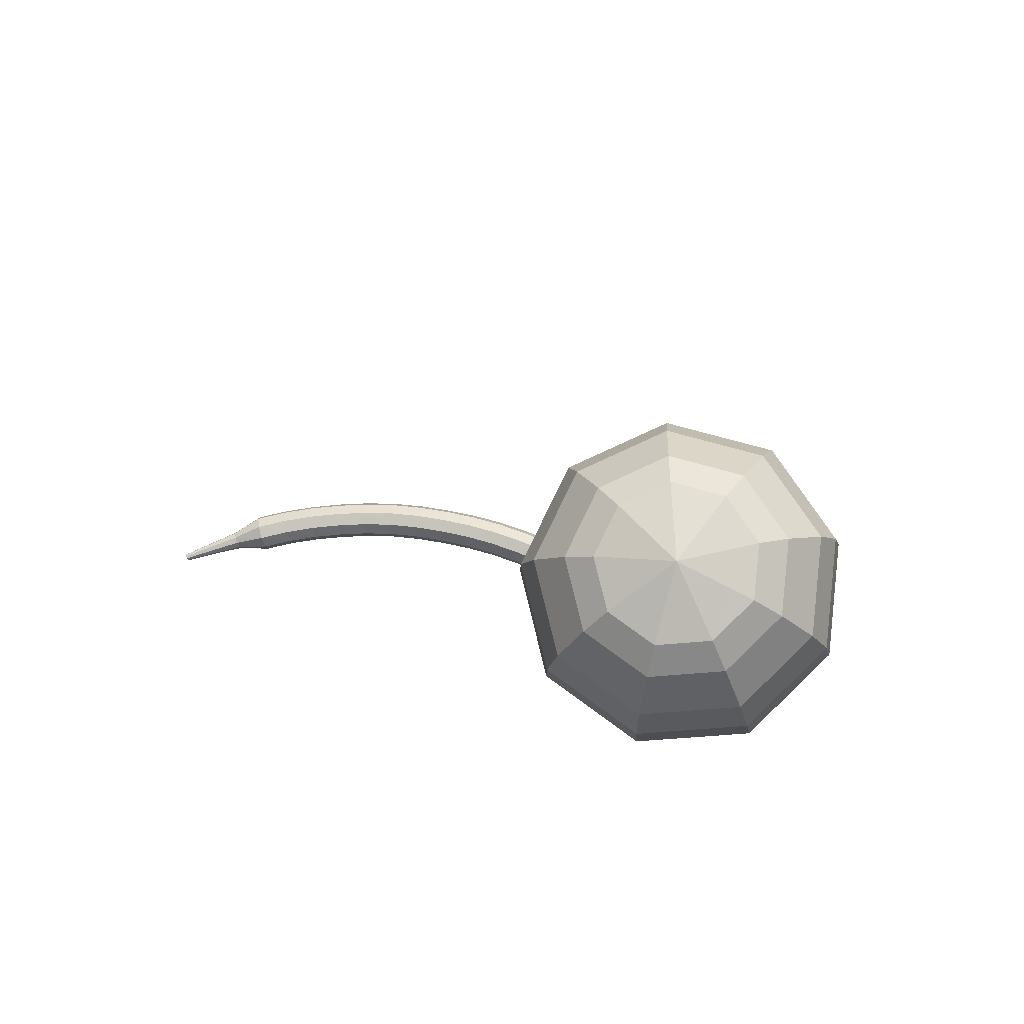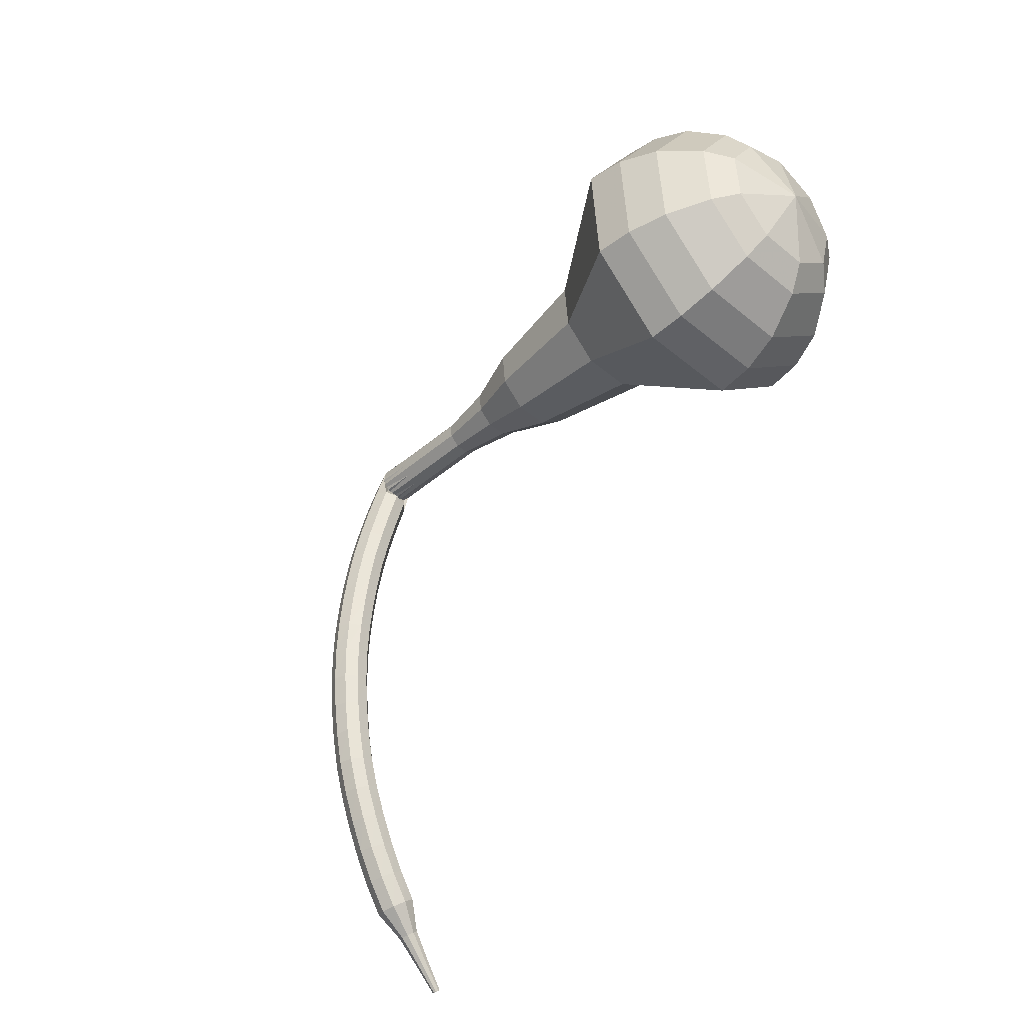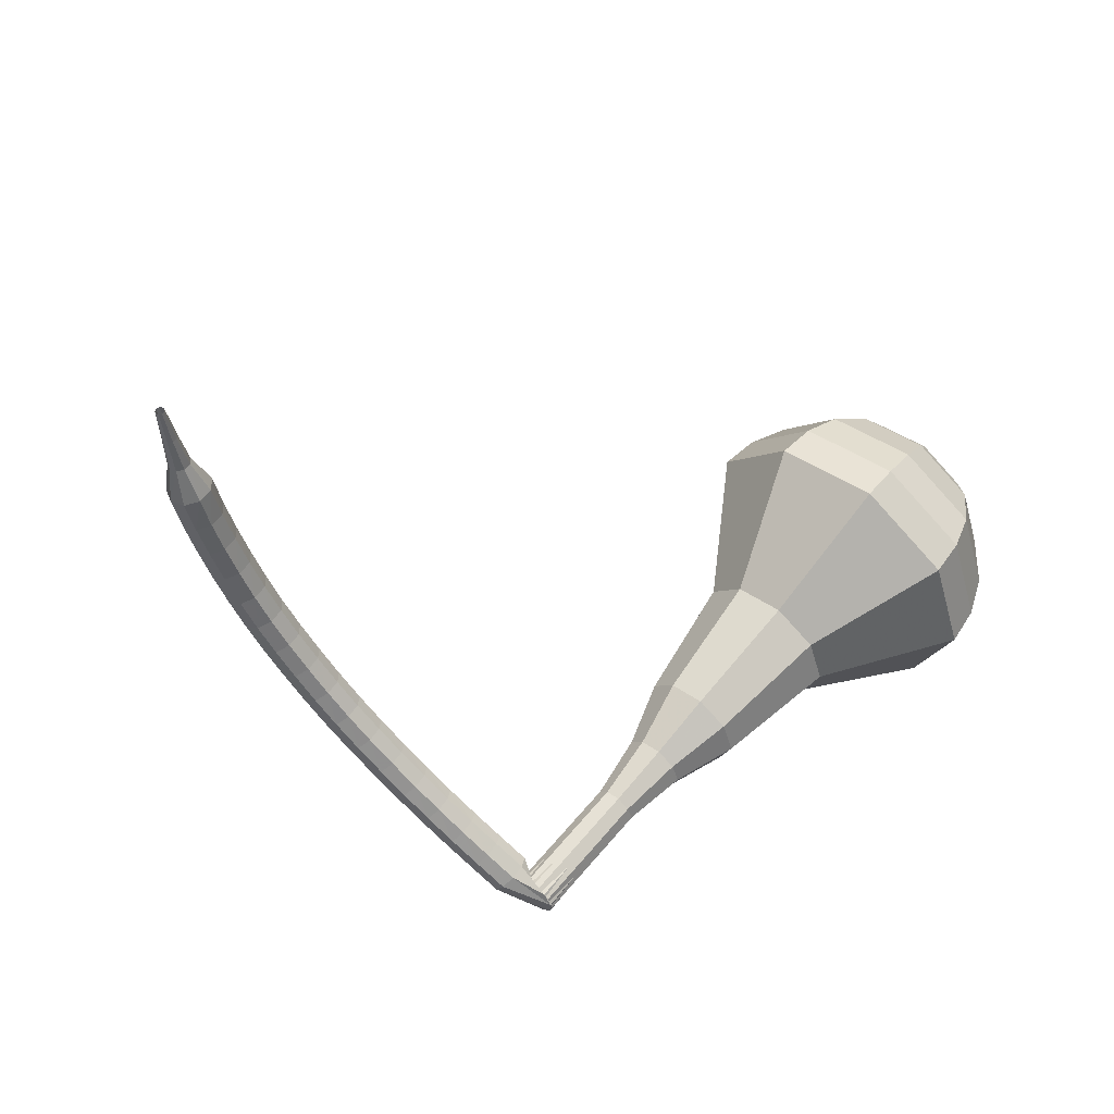
<metadata>
{"format":"obj","ext":"obj","renderer":"f3d","projection":"perspective","resolution":1024,"background":"white","views":[{"elev":36.8,"azim":45.7,"up":"+Z"},{"elev":61.2,"azim":-63.7,"up":"+Z"},{"elev":-52.8,"azim":-29.6,"up":"+Z"}]}
</metadata>
<code>
g tube1
v 162.4 141.9 148.1
v 164.7 140.8 145.9
v 167.8 141.6 144.7
v 170.2 143.9 145.1
v 170.8 146.7 146.9
v 169.3 148.7 149.2
v 166.5 148.9 151
v 163.5 147.2 151.4
v 161.9 144.4 150.3
v 162.4 141.9 148.1
v 163.8 142.2 148.7
v 165.5 141.4 147.1
v 167.8 141.9 146.3
v 169.6 143.7 146.6
v 170 145.7 147.9
v 168.9 147.2 149.6
v 166.8 147.3 150.9
v 164.7 146.1 151.2
v 163.5 144 150.4
v 163.8 142.2 148.7
v 167.1 143.9 149.4
v 167.1 143.9 149.4
v 167.1 143.9 149.4
v 167.1 143.9 149.4
v 167.1 143.9 149.4
v 167.1 143.9 149.4
v 167.1 143.9 149.4
v 167.1 143.9 149.4
v 167.1 143.9 149.4
v 167.1 143.9 149.4
v 154.7 161.9 126.6
v 154.8 161.4 126.1
v 154.5 160.9 125.9
v 154 160.5 126
v 153.4 160.5 126.3
v 153.1 160.9 126.8
v 153.2 161.4 127.2
v 153.6 161.9 127.3
v 154.2 162.1 127
v 154.7 161.9 126.6
v 152.2 162 127
v 152.1 161.7 126.4
v 152.1 161.1 126.1
v 152.3 160.4 126.2
v 152.5 160 126.7
v 152.7 160.1 127.4
v 152.7 160.5 127.9
v 152.6 161.2 128
v 152.4 161.8 127.7
v 152.2 162 127
v 150.6 161.6 127.5
v 150.5 161.4 126.8
v 150.6 160.8 126.5
v 150.7 160.1 126.6
v 151 159.7 127.1
v 151.1 159.8 127.8
v 151.2 160.2 128.3
v 151 160.9 128.4
v 150.8 161.4 128.1
v 150.6 161.6 127.5
v 149 161.2 127.9
v 149 161 127.2
v 149 160.4 126.9
v 149.2 159.7 127
v 149.4 159.3 127.5
v 149.6 159.4 128.2
v 149.6 159.8 128.7
v 149.5 160.5 128.8
v 149.3 161.1 128.5
v 149 161.2 127.9
v 147.5 160.8 128.2
v 147.4 160.6 127.6
v 147.5 160 127.3
v 147.7 159.3 127.4
v 147.9 158.9 127.9
v 148.1 159 128.6
v 148.1 159.4 129.1
v 147.9 160.1 129.2
v 147.7 160.6 128.9
v 147.5 160.8 128.2
v 145.9 160.3 128.6
v 145.9 160.1 127.9
v 146 159.5 127.6
v 146.2 158.9 127.7
v 146.5 158.5 128.2
v 146.6 158.5 128.9
v 146.5 159 129.4
v 146.3 159.6 129.5
v 146.1 160.1 129.2
v 145.9 160.3 128.6
v 144.4 159.8 128.8
v 144.3 159.5 128.2
v 144.5 158.9 127.9
v 144.8 158.3 128
v 145 157.9 128.5
v 145.1 158 129.2
v 145 158.4 129.7
v 144.8 159 129.8
v 144.5 159.6 129.5
v 144.4 159.8 128.8
v 142.8 159.2 129.1
v 142.8 158.9 128.4
v 143 158.3 128.1
v 143.3 157.7 128.2
v 143.5 157.4 128.7
v 143.6 157.4 129.4
v 143.5 157.8 129.9
v 143.3 158.4 130.1
v 143 159 129.7
v 142.8 159.2 129.1
v 141.3 158.5 129.3
v 141.4 158.3 128.6
v 141.6 157.7 128.3
v 141.9 157.1 128.4
v 142.1 156.7 128.9
v 142.2 156.8 129.6
v 142 157.2 130.1
v 141.7 157.8 130.3
v 141.5 158.3 129.9
v 141.3 158.5 129.3
v 139.8 157.7 129.4
v 139.9 157.5 128.7
v 140.2 157 128.4
v 140.5 156.4 128.5
v 140.7 156 129.1
v 140.8 156 129.7
v 140.6 156.4 130.3
v 140.3 157 130.4
v 140 157.5 130
v 139.8 157.7 129.4
v 138.4 156.9 129.5
v 138.5 156.7 128.8
v 138.8 156.2 128.5
v 139.1 155.6 128.6
v 139.4 155.2 129.1
v 139.4 155.3 129.8
v 139.2 155.6 130.3
v 138.8 156.2 130.4
v 138.5 156.7 130.1
v 138.4 156.9 129.5
v 137 156 129.5
v 137.1 155.8 128.8
v 137.4 155.4 128.5
v 137.8 154.8 128.6
v 138 154.4 129.1
v 138 154.4 129.8
v 137.8 154.8 130.3
v 137.4 155.3 130.5
v 137.1 155.8 130.1
v 137 156 129.5
v 135.6 155.1 129.4
v 135.8 154.9 128.8
v 136.1 154.5 128.4
v 136.5 153.9 128.6
v 136.8 153.5 129.1
v 136.7 153.5 129.8
v 136.5 153.9 130.3
v 136.1 154.4 130.4
v 135.7 154.9 130.1
v 135.6 155.1 129.4
v 134.3 154.1 129.3
v 134.5 153.9 128.7
v 134.9 153.5 128.3
v 135.3 153 128.4
v 135.6 152.6 129
v 135.5 152.6 129.6
v 135.2 152.9 130.2
v 134.8 153.4 130.3
v 134.4 153.9 129.9
v 134.3 154.1 129.3
v 133.1 153 129.1
v 133.3 152.9 128.5
v 133.7 152.5 128.1
v 134.1 152 128.3
v 134.4 151.6 128.8
v 134.3 151.5 129.5
v 134 151.8 130
v 133.5 152.3 130.1
v 133.1 152.8 129.8
v 133.1 153 129.1
v 131.9 151.9 128.9
v 132.1 151.8 128.2
v 132.6 151.4 127.9
v 133 150.9 128
v 133.3 150.5 128.5
v 133.2 150.5 129.2
v 132.8 150.7 129.7
v 132.3 151.2 129.8
v 131.9 151.6 129.5
v 131.9 151.9 128.9
v 130.7 150.7 128.6
v 131 150.6 128
v 131.5 150.3 127.6
v 131.9 149.8 127.7
v 132.2 149.4 128.2
v 132.1 149.3 128.9
v 131.7 149.5 129.4
v 131.2 150 129.5
v 130.8 150.4 129.2
v 130.7 150.7 128.6
v 129.7 149.4 128.2
v 129.9 149.4 127.6
v 130.4 149.1 127.3
v 130.9 148.7 127.4
v 131.2 148.3 127.9
v 131.1 148.2 128.5
v 130.7 148.3 129.1
v 130.1 148.7 129.2
v 129.7 149.2 128.8
v 129.7 149.4 128.2
v 129.1 147.9 127.8
v 129.2 147.9 127.5
v 129.5 147.7 127.3
v 129.7 147.5 127.4
v 129.9 147.3 127.6
v 129.8 147.2 128
v 129.6 147.3 128.2
v 129.3 147.5 128.3
v 129.1 147.7 128.1
v 129.1 147.9 127.8
v 128.3 146.5 127.3
v 128.4 146.5 127.1
v 128.6 146.4 127
v 128.7 146.3 127.1
v 128.8 146.1 127.2
v 128.8 146.1 127.4
v 128.6 146.1 127.6
v 128.5 146.2 127.6
v 128.3 146.4 127.5
v 128.3 146.5 127.3
v 127.5 145.1 126.9
v 127.5 145.1 126.7
v 127.7 145.1 126.7
v 127.8 145 126.7
v 127.8 144.9 126.8
v 127.8 144.9 126.9
v 127.7 144.9 127
v 127.6 145 127
v 127.5 145.1 127
v 127.5 145.1 126.9
f 1 2 12
f 12 11 1
f 2 3 13
f 13 12 2
f 3 4 14
f 14 13 3
f 4 5 15
f 15 14 4
f 5 6 16
f 16 15 5
f 6 7 17
f 17 16 6
f 7 8 18
f 18 17 7
f 8 9 19
f 19 18 8
f 9 10 20
f 20 19 9
f 11 12 22
f 22 21 11
f 12 13 23
f 23 22 12
f 13 14 24
f 24 23 13
f 14 15 25
f 25 24 14
f 15 16 26
f 26 25 15
f 16 17 27
f 27 26 16
f 17 18 28
f 28 27 17
f 18 19 29
f 29 28 18
f 19 20 30
f 30 29 19
f 21 22 32
f 32 31 21
f 22 23 33
f 33 32 22
f 23 24 34
f 34 33 23
f 24 25 35
f 35 34 24
f 25 26 36
f 36 35 25
f 26 27 37
f 37 36 26
f 27 28 38
f 38 37 27
f 28 29 39
f 39 38 28
f 29 30 40
f 40 39 29
f 31 32 42
f 42 41 31
f 32 33 43
f 43 42 32
f 33 34 44
f 44 43 33
f 34 35 45
f 45 44 34
f 35 36 46
f 46 45 35
f 36 37 47
f 47 46 36
f 37 38 48
f 48 47 37
f 38 39 49
f 49 48 38
f 39 40 50
f 50 49 39
f 41 42 52
f 52 51 41
f 42 43 53
f 53 52 42
f 43 44 54
f 54 53 43
f 44 45 55
f 55 54 44
f 45 46 56
f 56 55 45
f 46 47 57
f 57 56 46
f 47 48 58
f 58 57 47
f 48 49 59
f 59 58 48
f 49 50 60
f 60 59 49
f 51 52 62
f 62 61 51
f 52 53 63
f 63 62 52
f 53 54 64
f 64 63 53
f 54 55 65
f 65 64 54
f 55 56 66
f 66 65 55
f 56 57 67
f 67 66 56
f 57 58 68
f 68 67 57
f 58 59 69
f 69 68 58
f 59 60 70
f 70 69 59
f 61 62 72
f 72 71 61
f 62 63 73
f 73 72 62
f 63 64 74
f 74 73 63
f 64 65 75
f 75 74 64
f 65 66 76
f 76 75 65
f 66 67 77
f 77 76 66
f 67 68 78
f 78 77 67
f 68 69 79
f 79 78 68
f 69 70 80
f 80 79 69
f 71 72 82
f 82 81 71
f 72 73 83
f 83 82 72
f 73 74 84
f 84 83 73
f 74 75 85
f 85 84 74
f 75 76 86
f 86 85 75
f 76 77 87
f 87 86 76
f 77 78 88
f 88 87 77
f 78 79 89
f 89 88 78
f 79 80 90
f 90 89 79
f 81 82 92
f 92 91 81
f 82 83 93
f 93 92 82
f 83 84 94
f 94 93 83
f 84 85 95
f 95 94 84
f 85 86 96
f 96 95 85
f 86 87 97
f 97 96 86
f 87 88 98
f 98 97 87
f 88 89 99
f 99 98 88
f 89 90 100
f 100 99 89
f 91 92 102
f 102 101 91
f 92 93 103
f 103 102 92
f 93 94 104
f 104 103 93
f 94 95 105
f 105 104 94
f 95 96 106
f 106 105 95
f 96 97 107
f 107 106 96
f 97 98 108
f 108 107 97
f 98 99 109
f 109 108 98
f 99 100 110
f 110 109 99
f 101 102 112
f 112 111 101
f 102 103 113
f 113 112 102
f 103 104 114
f 114 113 103
f 104 105 115
f 115 114 104
f 105 106 116
f 116 115 105
f 106 107 117
f 117 116 106
f 107 108 118
f 118 117 107
f 108 109 119
f 119 118 108
f 109 110 120
f 120 119 109
f 111 112 122
f 122 121 111
f 112 113 123
f 123 122 112
f 113 114 124
f 124 123 113
f 114 115 125
f 125 124 114
f 115 116 126
f 126 125 115
f 116 117 127
f 127 126 116
f 117 118 128
f 128 127 117
f 118 119 129
f 129 128 118
f 119 120 130
f 130 129 119
f 121 122 132
f 132 131 121
f 122 123 133
f 133 132 122
f 123 124 134
f 134 133 123
f 124 125 135
f 135 134 124
f 125 126 136
f 136 135 125
f 126 127 137
f 137 136 126
f 127 128 138
f 138 137 127
f 128 129 139
f 139 138 128
f 129 130 140
f 140 139 129
f 131 132 142
f 142 141 131
f 132 133 143
f 143 142 132
f 133 134 144
f 144 143 133
f 134 135 145
f 145 144 134
f 135 136 146
f 146 145 135
f 136 137 147
f 147 146 136
f 137 138 148
f 148 147 137
f 138 139 149
f 149 148 138
f 139 140 150
f 150 149 139
f 141 142 152
f 152 151 141
f 142 143 153
f 153 152 142
f 143 144 154
f 154 153 143
f 144 145 155
f 155 154 144
f 145 146 156
f 156 155 145
f 146 147 157
f 157 156 146
f 147 148 158
f 158 157 147
f 148 149 159
f 159 158 148
f 149 150 160
f 160 159 149
f 151 152 162
f 162 161 151
f 152 153 163
f 163 162 152
f 153 154 164
f 164 163 153
f 154 155 165
f 165 164 154
f 155 156 166
f 166 165 155
f 156 157 167
f 167 166 156
f 157 158 168
f 168 167 157
f 158 159 169
f 169 168 158
f 159 160 170
f 170 169 159
f 161 162 172
f 172 171 161
f 162 163 173
f 173 172 162
f 163 164 174
f 174 173 163
f 164 165 175
f 175 174 164
f 165 166 176
f 176 175 165
f 166 167 177
f 177 176 166
f 167 168 178
f 178 177 167
f 168 169 179
f 179 178 168
f 169 170 180
f 180 179 169
f 171 172 182
f 182 181 171
f 172 173 183
f 183 182 172
f 173 174 184
f 184 183 173
f 174 175 185
f 185 184 174
f 175 176 186
f 186 185 175
f 176 177 187
f 187 186 176
f 177 178 188
f 188 187 177
f 178 179 189
f 189 188 178
f 179 180 190
f 190 189 179
f 181 182 192
f 192 191 181
f 182 183 193
f 193 192 182
f 183 184 194
f 194 193 183
f 184 185 195
f 195 194 184
f 185 186 196
f 196 195 185
f 186 187 197
f 197 196 186
f 187 188 198
f 198 197 187
f 188 189 199
f 199 198 188
f 189 190 200
f 200 199 189
f 191 192 202
f 202 201 191
f 192 193 203
f 203 202 192
f 193 194 204
f 204 203 193
f 194 195 205
f 205 204 194
f 195 196 206
f 206 205 195
f 196 197 207
f 207 206 196
f 197 198 208
f 208 207 197
f 198 199 209
f 209 208 198
f 199 200 210
f 210 209 199
f 201 202 212
f 212 211 201
f 202 203 213
f 213 212 202
f 203 204 214
f 214 213 203
f 204 205 215
f 215 214 204
f 205 206 216
f 216 215 205
f 206 207 217
f 217 216 206
f 207 208 218
f 218 217 207
f 208 209 219
f 219 218 208
f 209 210 220
f 220 219 209
f 211 212 222
f 222 221 211
f 212 213 223
f 223 222 212
f 213 214 224
f 224 223 213
f 214 215 225
f 225 224 214
f 215 216 226
f 226 225 215
f 216 217 227
f 227 226 216
f 217 218 228
f 228 227 217
f 218 219 229
f 229 228 218
f 219 220 230
f 230 229 219
f 221 222 232
f 232 231 221
f 222 223 233
f 233 232 222
f 223 224 234
f 234 233 223
f 224 225 235
f 235 234 224
f 225 226 236
f 236 235 225
f 226 227 237
f 237 236 226
f 227 228 238
f 238 237 227
f 228 229 239
f 239 238 228
f 229 230 240
f 240 239 229
v 153.1 160.7 126.6
v 153.6 160.5 126.1
v 154.2 160.6 125.9
v 154.7 161.1 126
v 154.8 161.7 126.3
v 154.5 162.1 126.8
v 154 162.1 127.2
v 153.4 161.7 127.3
v 153.1 161.2 127
v 153.1 160.7 126.6
v 154.4 159 128.8
v 154.9 158.8 128.3
v 155.5 159 128.1
v 156 159.4 128.2
v 156.1 160 128.5
v 155.8 160.4 129
v 155.2 160.4 129.4
v 154.6 160.1 129.4
v 154.3 159.5 129.2
v 154.4 159 128.8
v 155.7 157.4 130.9
v 156.1 157.1 130.5
v 156.7 157.3 130.3
v 157.2 157.8 130.3
v 157.4 158.3 130.7
v 157.1 158.7 131.2
v 156.5 158.8 131.5
v 155.9 158.4 131.6
v 155.6 157.9 131.4
v 155.7 157.4 130.9
v 156.5 155.4 133.1
v 157.2 155.1 132.5
v 158.1 155.3 132.1
v 158.9 156 132.2
v 159 156.8 132.8
v 158.6 157.4 133.5
v 157.7 157.5 134
v 156.9 157 134.1
v 156.4 156.2 133.8
v 156.5 155.4 133.1
v 157 153.1 135.3
v 158.2 152.6 134.2
v 159.7 153 133.6
v 160.9 154.2 133.8
v 161.2 155.6 134.7
v 160.5 156.5 135.9
v 159 156.6 136.8
v 157.6 155.8 137
v 156.8 154.4 136.4
v 157 153.1 135.3
v 158.7 149.2 139.6
v 160.3 148.4 138.1
v 162.5 149 137.3
v 164.2 150.6 137.6
v 164.6 152.6 138.8
v 163.6 154 140.5
v 161.6 154.1 141.7
v 159.5 152.9 142
v 158.4 151 141.2
v 158.7 149.2 139.6
v 158 143.5 144
v 161.5 141.8 140.7
v 166.2 143 138.9
v 169.8 146.5 139.5
v 170.7 150.8 142.2
v 168.5 153.7 145.8
v 164.2 154 148.5
v 159.7 151.5 149.1
v 157.3 147.3 147.3
v 158 143.5 144
v 159 142.6 145.4
v 162.4 140.9 142.1
v 166.9 142.1 140.4
v 170.4 145.5 141
v 171.3 149.7 143.6
v 169.1 152.5 147.1
v 164.9 152.8 149.7
v 160.7 150.3 150.3
v 158.3 146.3 148.6
v 159 142.6 145.4
v 160.4 142 146.7
v 163.4 140.5 143.8
v 167.5 141.6 142.3
v 170.6 144.7 142.8
v 171.4 148.3 145.2
v 169.5 150.9 148.2
v 165.7 151.1 150.6
v 161.9 148.9 151.1
v 159.8 145.3 149.6
v 160.4 142 146.7
v 162.4 141.9 148.1
v 164.7 140.8 145.9
v 167.8 141.6 144.7
v 170.2 143.9 145.1
v 170.8 146.7 146.9
v 169.3 148.7 149.2
v 166.5 148.9 151
v 163.5 147.2 151.4
v 161.9 144.4 150.3
v 162.4 141.9 148.1
v 163.8 142.2 148.7
v 165.5 141.4 147.1
v 167.8 141.9 146.3
v 169.6 143.7 146.6
v 170 145.7 147.9
v 168.9 147.2 149.6
v 166.8 147.3 150.9
v 164.7 146.1 151.2
v 163.5 144 150.4
v 163.8 142.2 148.7
v 167.1 143.9 149.4
v 167.1 143.9 149.4
v 167.1 143.9 149.4
v 167.1 143.9 149.4
v 167.1 143.9 149.4
v 167.1 143.9 149.4
v 167.1 143.9 149.4
v 167.1 143.9 149.4
v 167.1 143.9 149.4
v 167.1 143.9 149.4
f 241 242 252
f 252 251 241
f 242 243 253
f 253 252 242
f 243 244 254
f 254 253 243
f 244 245 255
f 255 254 244
f 245 246 256
f 256 255 245
f 246 247 257
f 257 256 246
f 247 248 258
f 258 257 247
f 248 249 259
f 259 258 248
f 249 250 260
f 260 259 249
f 251 252 262
f 262 261 251
f 252 253 263
f 263 262 252
f 253 254 264
f 264 263 253
f 254 255 265
f 265 264 254
f 255 256 266
f 266 265 255
f 256 257 267
f 267 266 256
f 257 258 268
f 268 267 257
f 258 259 269
f 269 268 258
f 259 260 270
f 270 269 259
f 261 262 272
f 272 271 261
f 262 263 273
f 273 272 262
f 263 264 274
f 274 273 263
f 264 265 275
f 275 274 264
f 265 266 276
f 276 275 265
f 266 267 277
f 277 276 266
f 267 268 278
f 278 277 267
f 268 269 279
f 279 278 268
f 269 270 280
f 280 279 269
f 271 272 282
f 282 281 271
f 272 273 283
f 283 282 272
f 273 274 284
f 284 283 273
f 274 275 285
f 285 284 274
f 275 276 286
f 286 285 275
f 276 277 287
f 287 286 276
f 277 278 288
f 288 287 277
f 278 279 289
f 289 288 278
f 279 280 290
f 290 289 279
f 281 282 292
f 292 291 281
f 282 283 293
f 293 292 282
f 283 284 294
f 294 293 283
f 284 285 295
f 295 294 284
f 285 286 296
f 296 295 285
f 286 287 297
f 297 296 286
f 287 288 298
f 298 297 287
f 288 289 299
f 299 298 288
f 289 290 300
f 300 299 289
f 291 292 302
f 302 301 291
f 292 293 303
f 303 302 292
f 293 294 304
f 304 303 293
f 294 295 305
f 305 304 294
f 295 296 306
f 306 305 295
f 296 297 307
f 307 306 296
f 297 298 308
f 308 307 297
f 298 299 309
f 309 308 298
f 299 300 310
f 310 309 299
f 301 302 312
f 312 311 301
f 302 303 313
f 313 312 302
f 303 304 314
f 314 313 303
f 304 305 315
f 315 314 304
f 305 306 316
f 316 315 305
f 306 307 317
f 317 316 306
f 307 308 318
f 318 317 307
f 308 309 319
f 319 318 308
f 309 310 320
f 320 319 309
f 311 312 322
f 322 321 311
f 312 313 323
f 323 322 312
f 313 314 324
f 324 323 313
f 314 315 325
f 325 324 314
f 315 316 326
f 326 325 315
f 316 317 327
f 327 326 316
f 317 318 328
f 328 327 317
f 318 319 329
f 329 328 318
f 319 320 330
f 330 329 319
f 321 322 332
f 332 331 321
f 322 323 333
f 333 332 322
f 323 324 334
f 334 333 323
f 324 325 335
f 335 334 324
f 325 326 336
f 336 335 325
f 326 327 337
f 337 336 326
f 327 328 338
f 338 337 327
f 328 329 339
f 339 338 328
f 329 330 340
f 340 339 329
f 331 332 342
f 342 341 331
f 332 333 343
f 343 342 332
f 333 334 344
f 344 343 333
f 334 335 345
f 345 344 334
f 335 336 346
f 346 345 335
f 336 337 347
f 347 346 336
f 337 338 348
f 348 347 337
f 338 339 349
f 349 348 338
f 339 340 350
f 350 349 339
f 341 342 352
f 352 351 341
f 342 343 353
f 353 352 342
f 343 344 354
f 354 353 343
f 344 345 355
f 355 354 344
f 345 346 356
f 356 355 345
f 346 347 357
f 357 356 346
f 347 348 358
f 358 357 347
f 348 349 359
f 359 358 348
f 349 350 360
f 360 359 349
g

</code>
